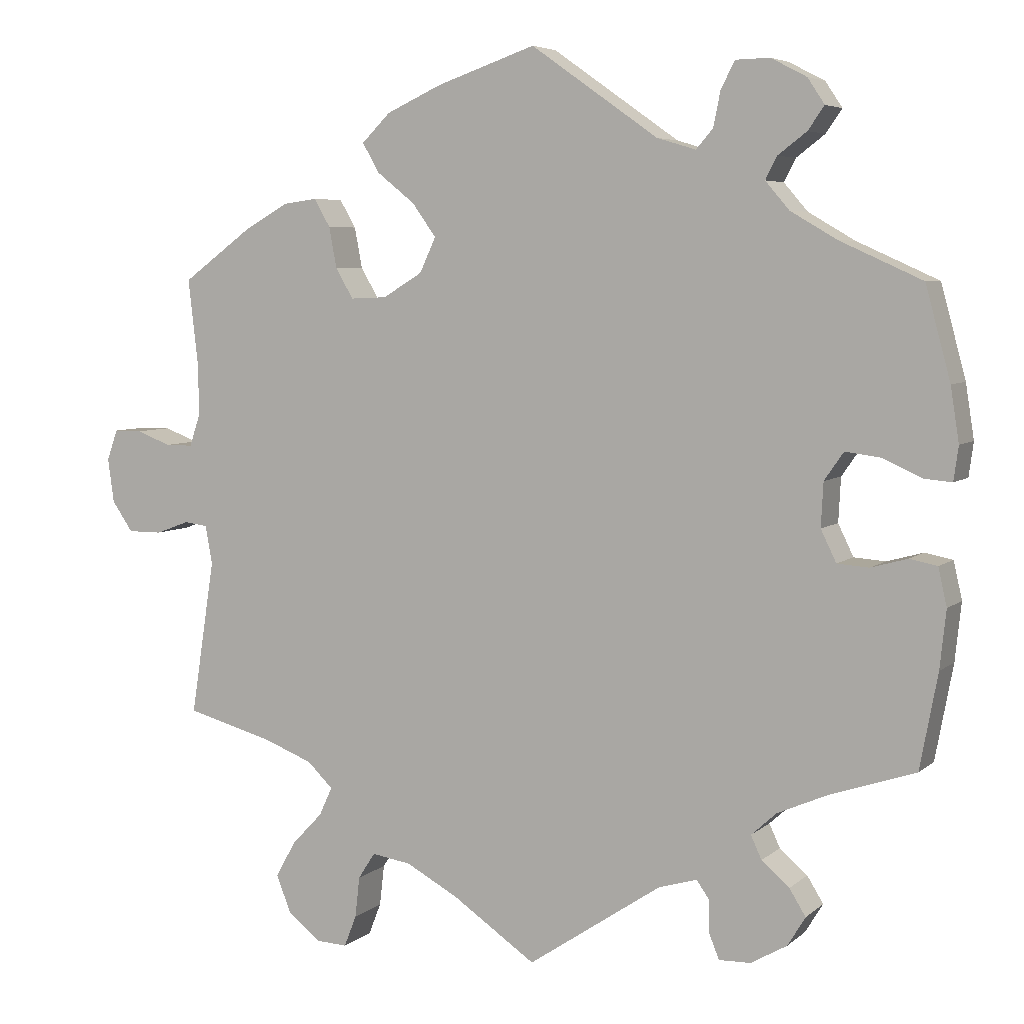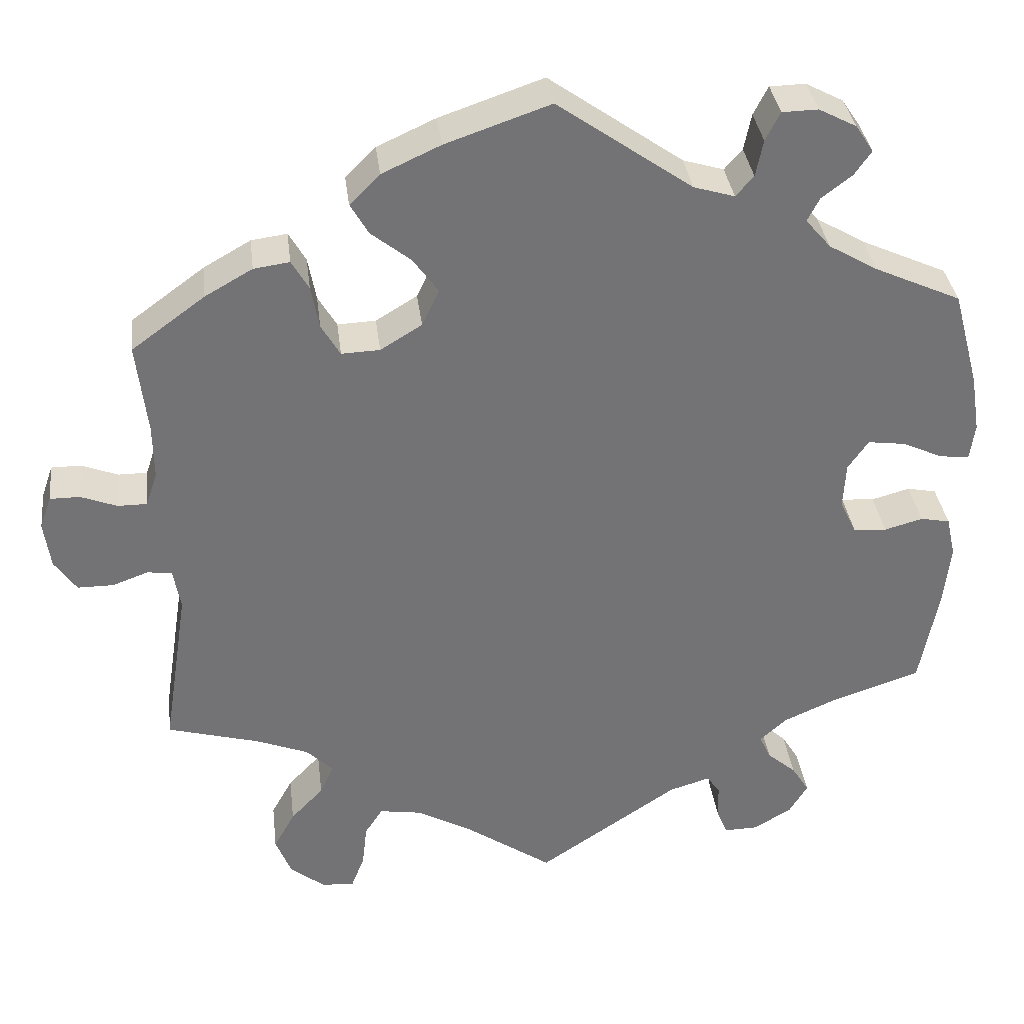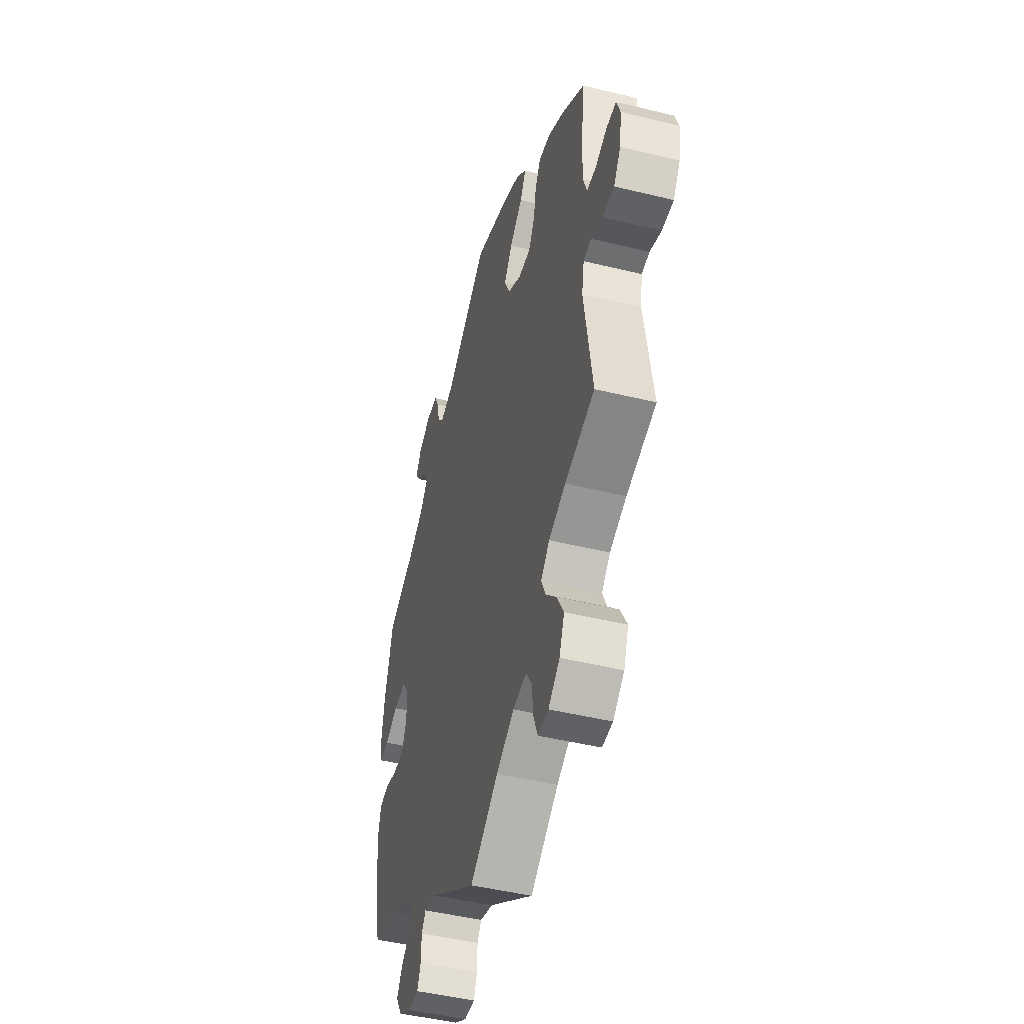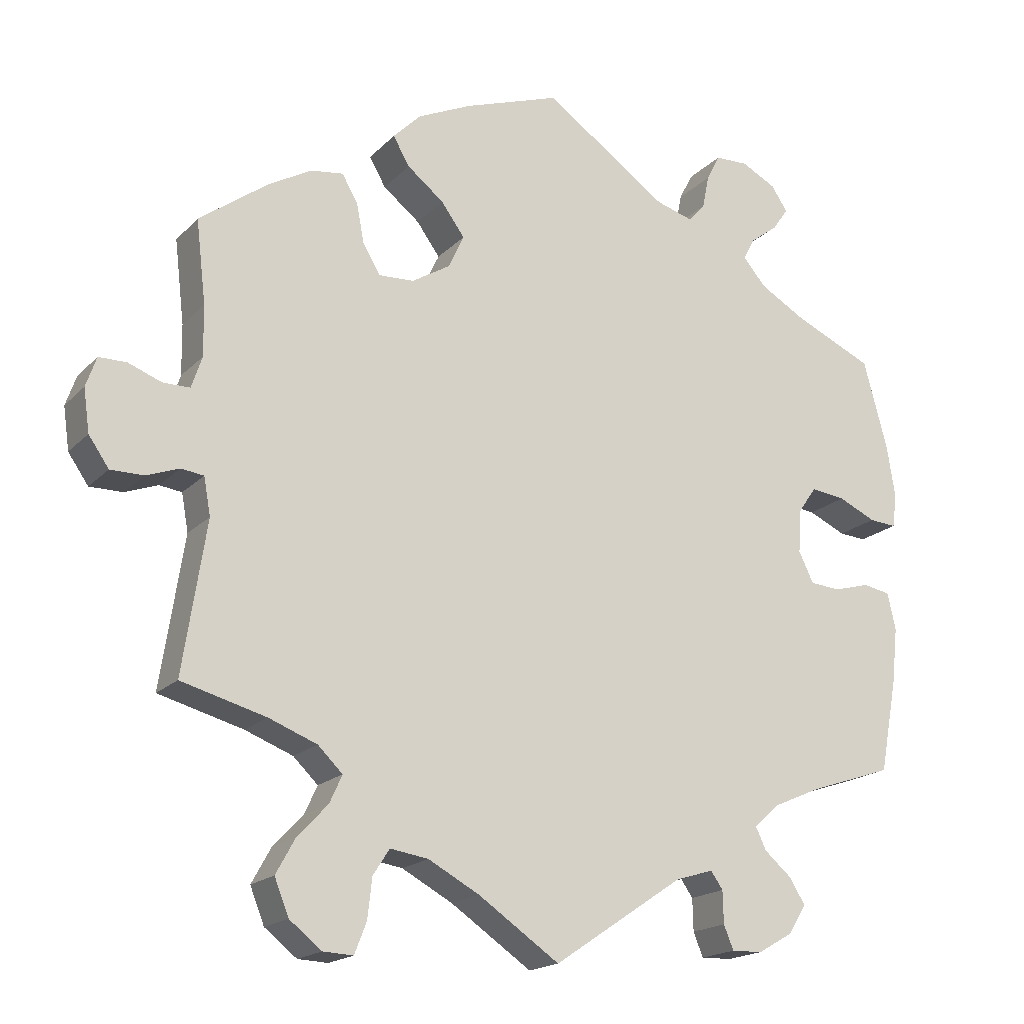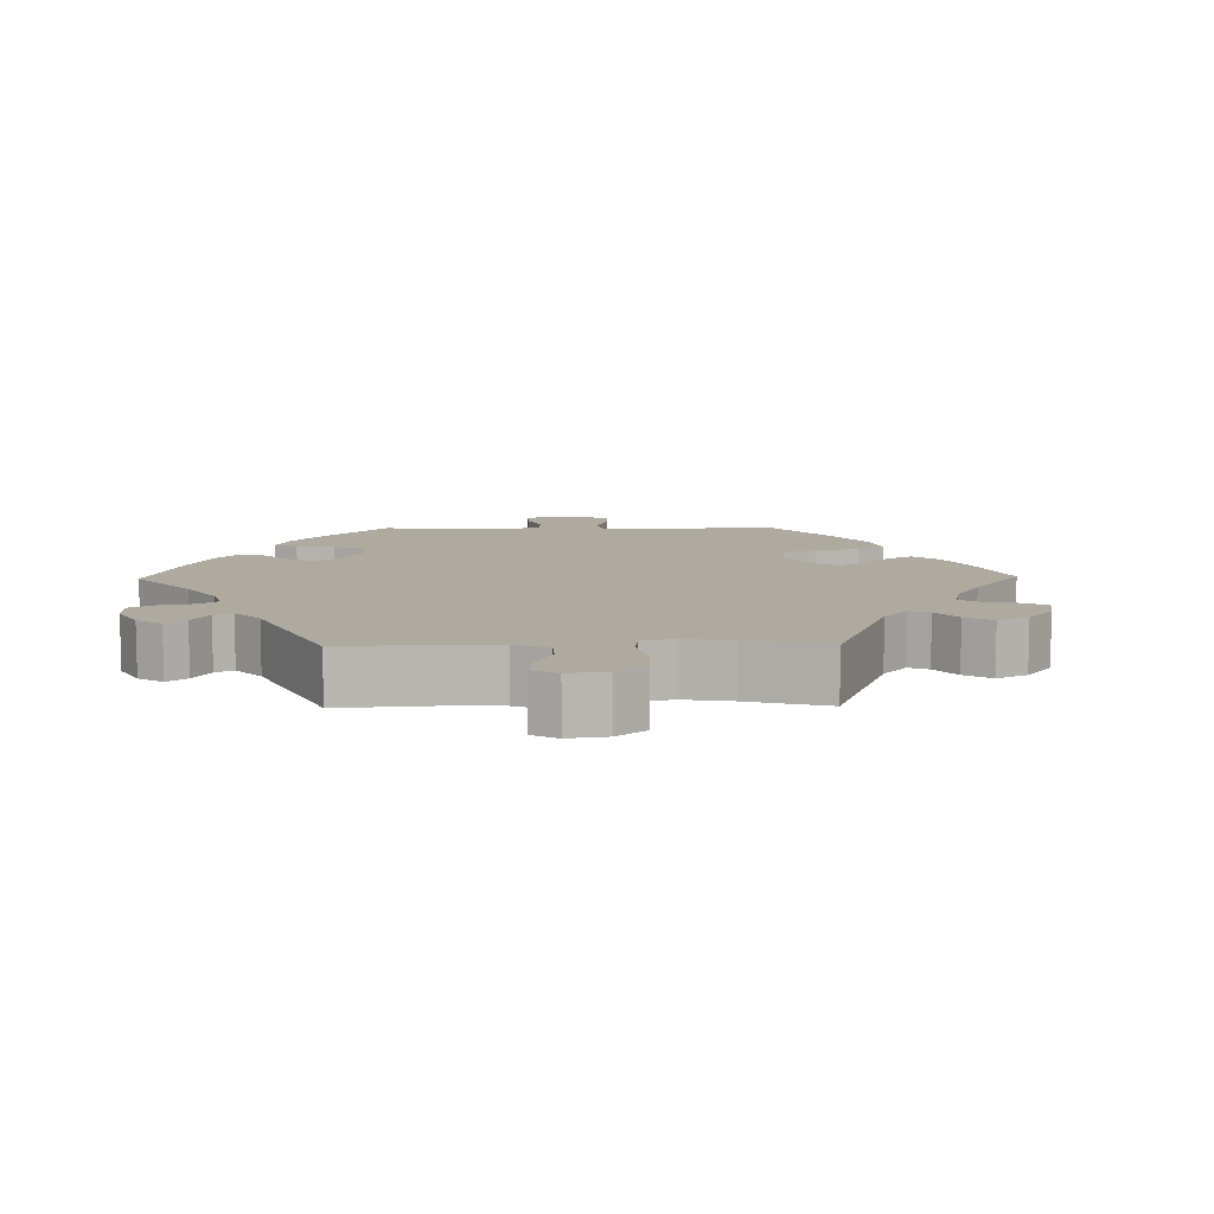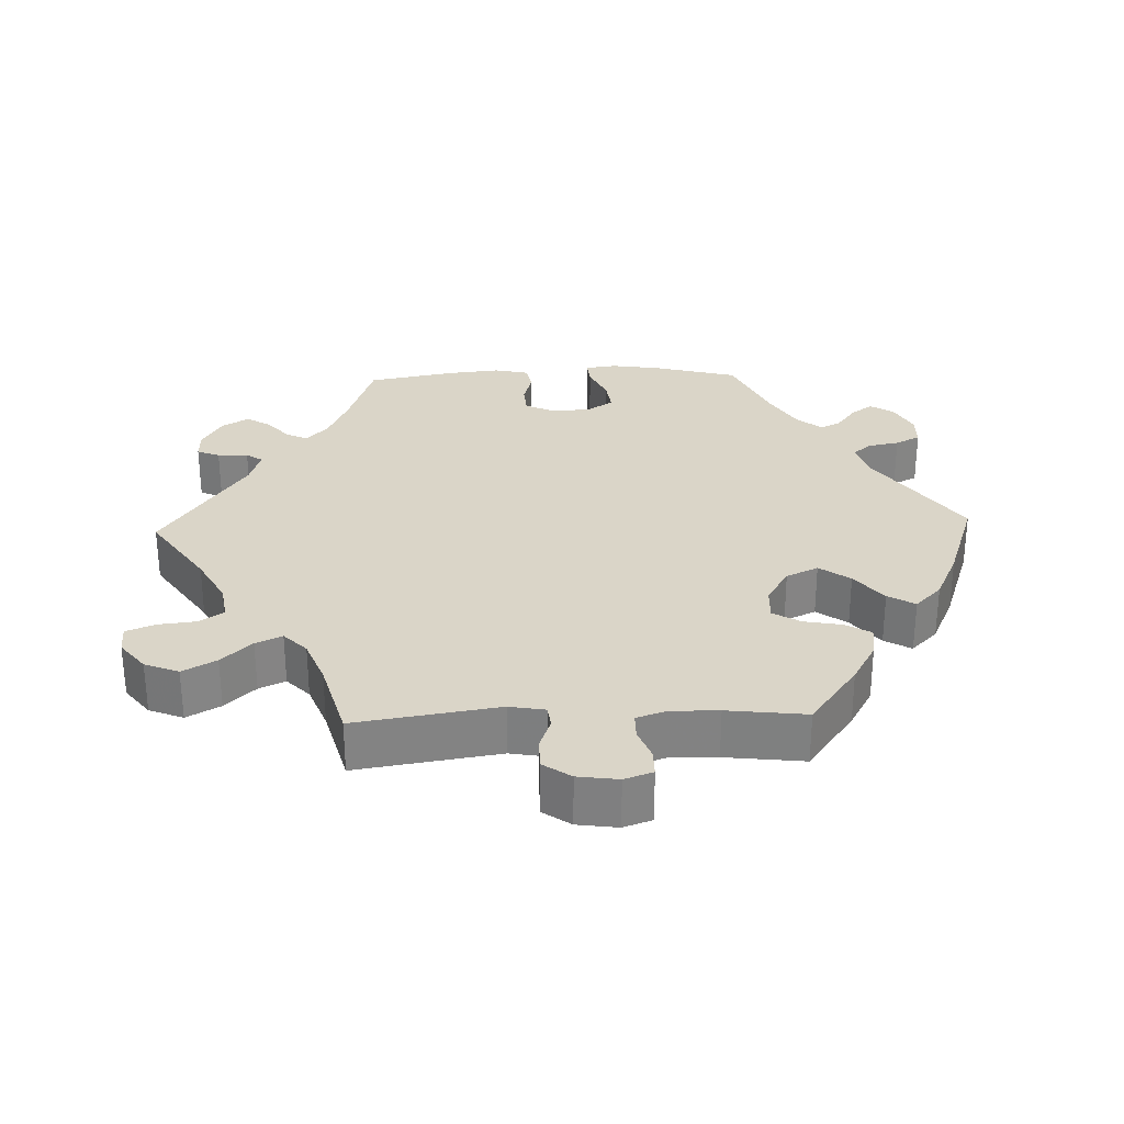
<metadata>
{"format":"obj","ext":"obj","renderer":"f3d","projection":"perspective","resolution":1024,"background":"white","views":[{"elev":5.6,"azim":24.6,"up":"+Z"},{"elev":34.5,"azim":-6.9,"up":"+Z"},{"elev":-46.7,"azim":-105.5,"up":"+Z"},{"elev":-18.1,"azim":-28.9,"up":"+Z"},{"elev":9.4,"azim":-151.0,"up":"+Y"},{"elev":29.4,"azim":-92.0,"up":"+Y"}]}
</metadata>
<code>
v -0.108 0.07 -0.504
v -0.176 0.07 -0.467
v -0.227 0.07 -0.459
v -0.249 0.07 -0.493
v -0.255 0.07 -0.546
v -0.271 0.07 -0.587
v -0.311 0.07 -0.585
v -0.354 0.07 -0.551
v -0.373 0.07 -0.503
v -0.347 0.07 -0.456
v -0.307 0.07 -0.414
v -0.29 0.07 -0.377
v -0.323 0.07 -0.345
v -0.387 0.07 -0.32
v -0.5 0.07 -0.289
v -0.469 0.07 -0.088
v -0.478 0.07 -0.038
v -0.508 0.07 -0.034
v -0.552 0.07 -0.05
v -0.596 0.07 -0.05
v -0.623 0.07 -0.011
v -0.631 0.07 0.046
v -0.617 0.07 0.086
v -0.58 0.07 0.086
v -0.536 0.07 0.069
v -0.5 0.07 0.069
v -0.486 0.07 0.111
v -0.487 0.07 0.178
v -0.5 0.07 0.289
v -0.41 0.07 0.355
v -0.352 0.07 0.388
v -0.308 0.07 0.394
v -0.287 0.07 0.358
v -0.277 0.07 0.305
v -0.254 0.07 0.266
v -0.207 0.07 0.268
v -0.156 0.07 0.299
v -0.135 0.07 0.344
v -0.166 0.07 0.387
v -0.215 0.07 0.426
v -0.237 0.07 0.464
v -0.2 0.07 0.501
v -0.128 0.07 0.534
v 0 0.07 0.578
v 0.165 0.07 0.462
v 0.215 0.07 0.447
v 0.237 0.07 0.472
v 0.246 0.07 0.517
v 0.264 0.07 0.552
v 0.308 0.07 0.553
v 0.354 0.07 0.529
v 0.376 0.07 0.496
v 0.355 0.07 0.466
v 0.318 0.07 0.438
v 0.303 0.07 0.409
v 0.334 0.07 0.373
v 0.394 0.07 0.338
v 0.5 0.07 0.29
v 0.532 0.07 0.171
v 0.543 0.07 0.101
v 0.537 0.07 0.057
v 0.501 0.07 0.06
v 0.451 0.07 0.083
v 0.405 0.07 0.089
v 0.38 0.07 0.053
v 0.377 0.07 -0.004
v 0.397 0.07 -0.045
v 0.438 0.07 -0.048
v 0.485 0.07 -0.035
v 0.521 0.07 -0.042
v 0.532 0.07 -0.091
v 0.524 0.07 -0.166
v 0.501 0.07 -0.289
v 0.39 0.07 -0.326
v 0.326 0.07 -0.354
v 0.293 0.07 -0.384
v 0.307 0.07 -0.414
v 0.343 0.07 -0.445
v 0.364 0.07 -0.479
v 0.341 0.07 -0.517
v 0.294 0.07 -0.544
v 0.253 0.07 -0.545
v 0.24 0.07 -0.513
v 0.239 0.07 -0.47
v 0.223 0.07 -0.447
v 0.173 0.07 -0.462
v 0 0.07 -0.578
v -0.108 0 -0.504
v -0.176 0 -0.467
v -0.227 0 -0.459
v -0.249 0 -0.493
v -0.255 0 -0.546
v -0.271 0 -0.587
v -0.311 0 -0.585
v -0.354 0 -0.551
v -0.373 0 -0.503
v -0.347 0 -0.456
v -0.307 0 -0.414
v -0.29 0 -0.377
v -0.323 0 -0.345
v -0.387 0 -0.32
v -0.5 0 -0.289
v -0.469 0 -0.088
v -0.478 0 -0.038
v -0.508 0 -0.034
v -0.552 0 -0.05
v -0.596 0 -0.05
v -0.623 0 -0.011
v -0.631 0 0.046
v -0.617 0 0.086
v -0.58 0 0.086
v -0.536 0 0.069
v -0.5 0 0.069
v -0.486 0 0.111
v -0.487 0 0.178
v -0.5 0 0.289
v -0.41 0 0.355
v -0.352 0 0.388
v -0.308 0 0.394
v -0.287 0 0.358
v -0.277 0 0.305
v -0.254 0 0.266
v -0.207 0 0.268
v -0.156 0 0.299
v -0.135 0 0.344
v -0.166 0 0.387
v -0.215 0 0.426
v -0.237 0 0.464
v -0.2 0 0.501
v -0.128 0 0.534
v 0 0 0.578
v 0.165 0 0.462
v 0.215 0 0.447
v 0.237 0 0.472
v 0.246 0 0.517
v 0.264 0 0.552
v 0.308 0 0.553
v 0.354 0 0.529
v 0.376 0 0.496
v 0.355 0 0.466
v 0.318 0 0.438
v 0.303 0 0.409
v 0.334 0 0.373
v 0.394 0 0.338
v 0.5 0 0.29
v 0.532 0 0.171
v 0.543 0 0.101
v 0.537 0 0.057
v 0.501 0 0.06
v 0.451 0 0.083
v 0.405 0 0.089
v 0.38 0 0.053
v 0.377 0 -0.004
v 0.397 0 -0.045
v 0.438 0 -0.048
v 0.485 0 -0.035
v 0.521 0 -0.042
v 0.532 0 -0.091
v 0.524 0 -0.166
v 0.501 0 -0.289
v 0.39 0 -0.326
v 0.326 0 -0.354
v 0.293 0 -0.384
v 0.307 0 -0.414
v 0.343 0 -0.445
v 0.364 0 -0.479
v 0.341 0 -0.517
v 0.294 0 -0.544
v 0.253 0 -0.545
v 0.24 0 -0.513
v 0.239 0 -0.47
v 0.223 0 -0.447
v 0.173 0 -0.462
v 0 0 -0.578
f 86 87 1
f 85 86 1 2
f 81 82 83 84
f 81 84 85
f 80 81 85
f 77 78 79 80
f 76 77 80 85
f 75 76 85 2
f 71 72 73 74
f 68 69 70 71
f 67 68 71 74
f 66 67 74 75
f 60 61 62 63
f 60 63 64
f 57 58 59 60
f 56 57 60 64
f 55 56 64 65
f 51 52 53 54
f 51 54 55
f 50 51 55
f 47 48 49 50
f 47 50 55
f 46 47 55 65
f 42 43 44 45
f 39 40 41 42
f 38 39 42 45
f 37 38 45 46
f 31 32 33 34
f 31 34 35
f 28 29 30 31
f 27 28 31 35
f 26 27 35 36
f 22 23 24 25
f 22 25 26
f 21 22 26
f 18 19 20 21
f 17 18 21 26
f 14 15 16
f 13 14 16 17
f 12 13 17 26
f 8 9 10 11
f 8 11 12
f 7 8 12
f 4 5 6 7
f 3 4 7 12
f 46 65 66 75
f 36 37 46 75
f 12 26 36 75
f 2 3 12 75
f 88 174 173
f 89 88 173 172
f 171 170 169 168
f 172 171 168
f 172 168 167
f 167 166 165 164
f 172 167 164 163
f 89 172 163 162
f 161 160 159 158
f 158 157 156 155
f 161 158 155 154
f 162 161 154 153
f 150 149 148 147
f 151 150 147
f 147 146 145 144
f 151 147 144 143
f 152 151 143 142
f 141 140 139 138
f 142 141 138
f 142 138 137
f 137 136 135 134
f 142 137 134
f 152 142 134 133
f 132 131 130 129
f 129 128 127 126
f 132 129 126 125
f 133 132 125 124
f 121 120 119 118
f 122 121 118
f 118 117 116 115
f 122 118 115 114
f 123 122 114 113
f 112 111 110 109
f 113 112 109
f 113 109 108
f 108 107 106 105
f 113 108 105 104
f 103 102 101
f 104 103 101 100
f 113 104 100 99
f 98 97 96 95
f 99 98 95
f 99 95 94
f 94 93 92 91
f 99 94 91 90
f 162 153 152 133
f 162 133 124 123
f 162 123 113 99
f 162 99 90 89
f 1 88 89 2
f 2 89 90 3
f 3 90 91 4
f 4 91 92 5
f 5 92 93 6
f 6 93 94 7
f 7 94 95 8
f 8 95 96 9
f 9 96 97 10
f 10 97 98 11
f 11 98 99 12
f 12 99 100 13
f 13 100 101 14
f 14 101 102 15
f 15 102 103 16
f 16 103 104 17
f 17 104 105 18
f 18 105 106 19
f 19 106 107 20
f 20 107 108 21
f 21 108 109 22
f 22 109 110 23
f 23 110 111 24
f 24 111 112 25
f 25 112 113 26
f 26 113 114 27
f 27 114 115 28
f 28 115 116 29
f 29 116 117 30
f 30 117 118 31
f 31 118 119 32
f 32 119 120 33
f 33 120 121 34
f 34 121 122 35
f 35 122 123 36
f 36 123 124 37
f 37 124 125 38
f 38 125 126 39
f 39 126 127 40
f 40 127 128 41
f 41 128 129 42
f 42 129 130 43
f 43 130 131 44
f 44 131 132 45
f 45 132 133 46
f 46 133 134 47
f 47 134 135 48
f 48 135 136 49
f 49 136 137 50
f 50 137 138 51
f 51 138 139 52
f 52 139 140 53
f 53 140 141 54
f 54 141 142 55
f 55 142 143 56
f 56 143 144 57
f 57 144 145 58
f 58 145 146 59
f 59 146 147 60
f 60 147 148 61
f 61 148 149 62
f 62 149 150 63
f 63 150 151 64
f 64 151 152 65
f 65 152 153 66
f 66 153 154 67
f 67 154 155 68
f 68 155 156 69
f 69 156 157 70
f 70 157 158 71
f 71 158 159 72
f 72 159 160 73
f 73 160 161 74
f 74 161 162 75
f 75 162 163 76
f 76 163 164 77
f 77 164 165 78
f 78 165 166 79
f 79 166 167 80
f 80 167 168 81
f 81 168 169 82
f 82 169 170 83
f 83 170 171 84
f 84 171 172 85
f 85 172 173 86
f 86 173 174 87
f 87 174 88 1

</code>
